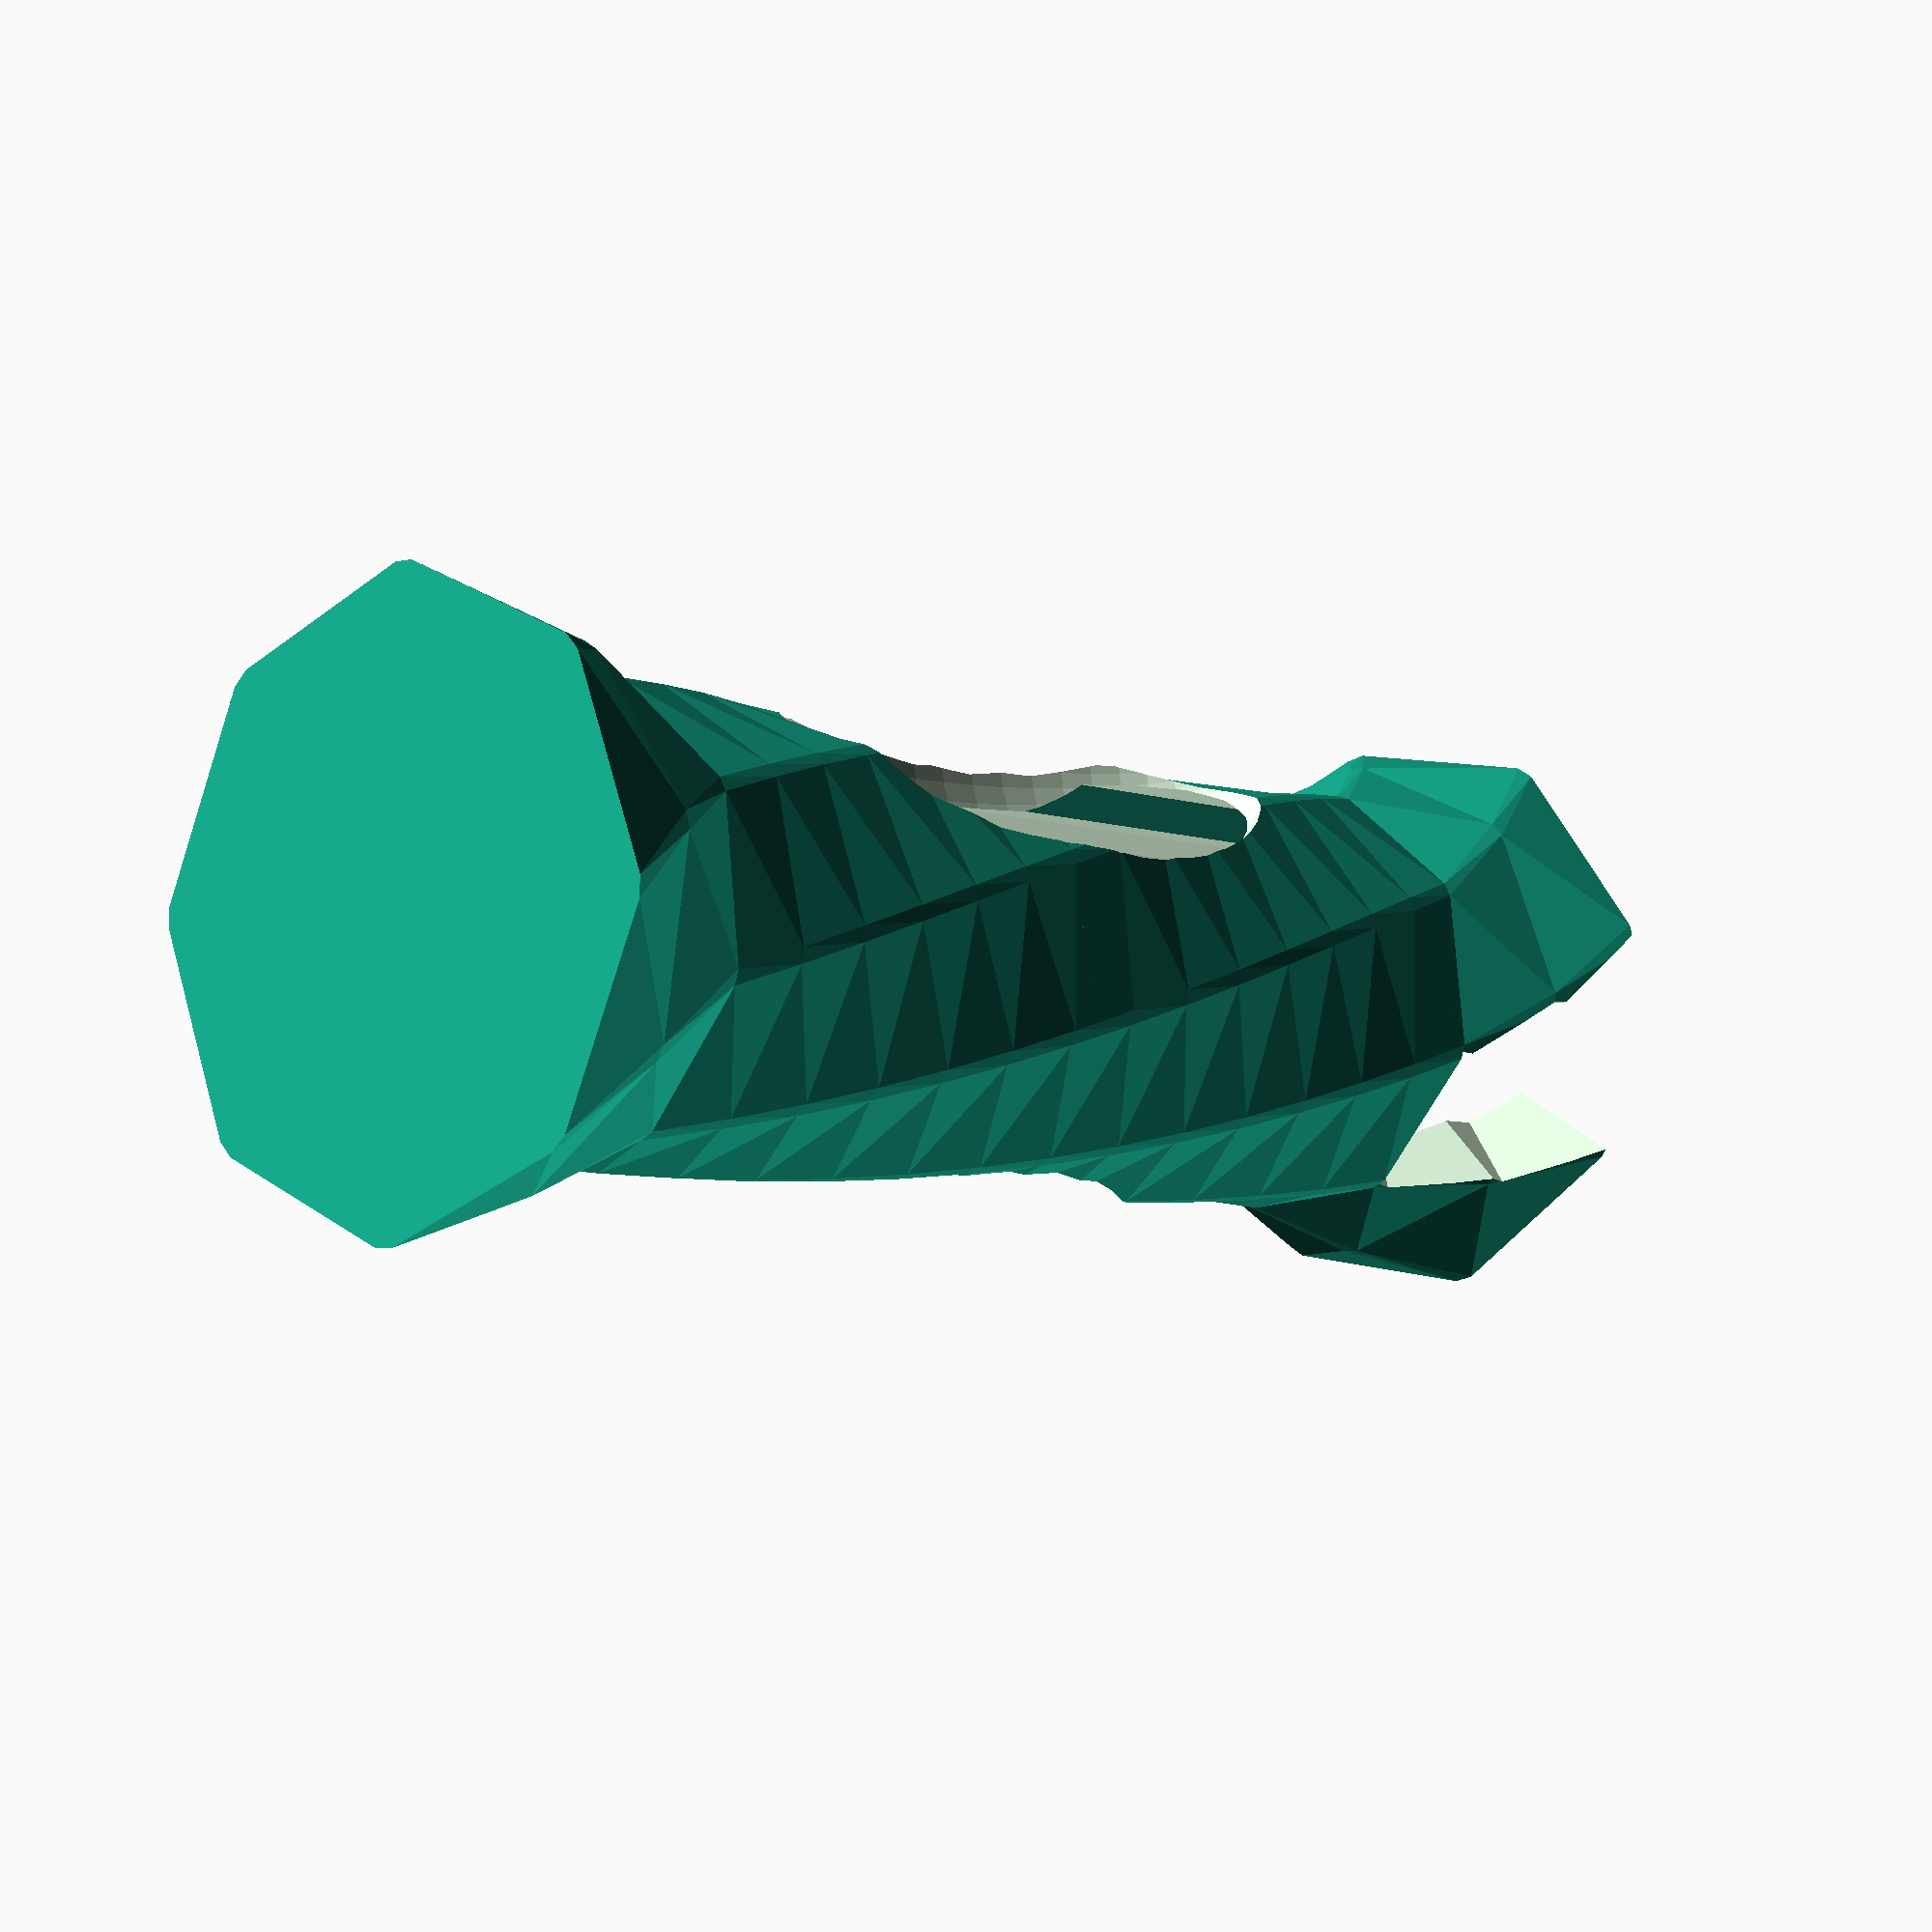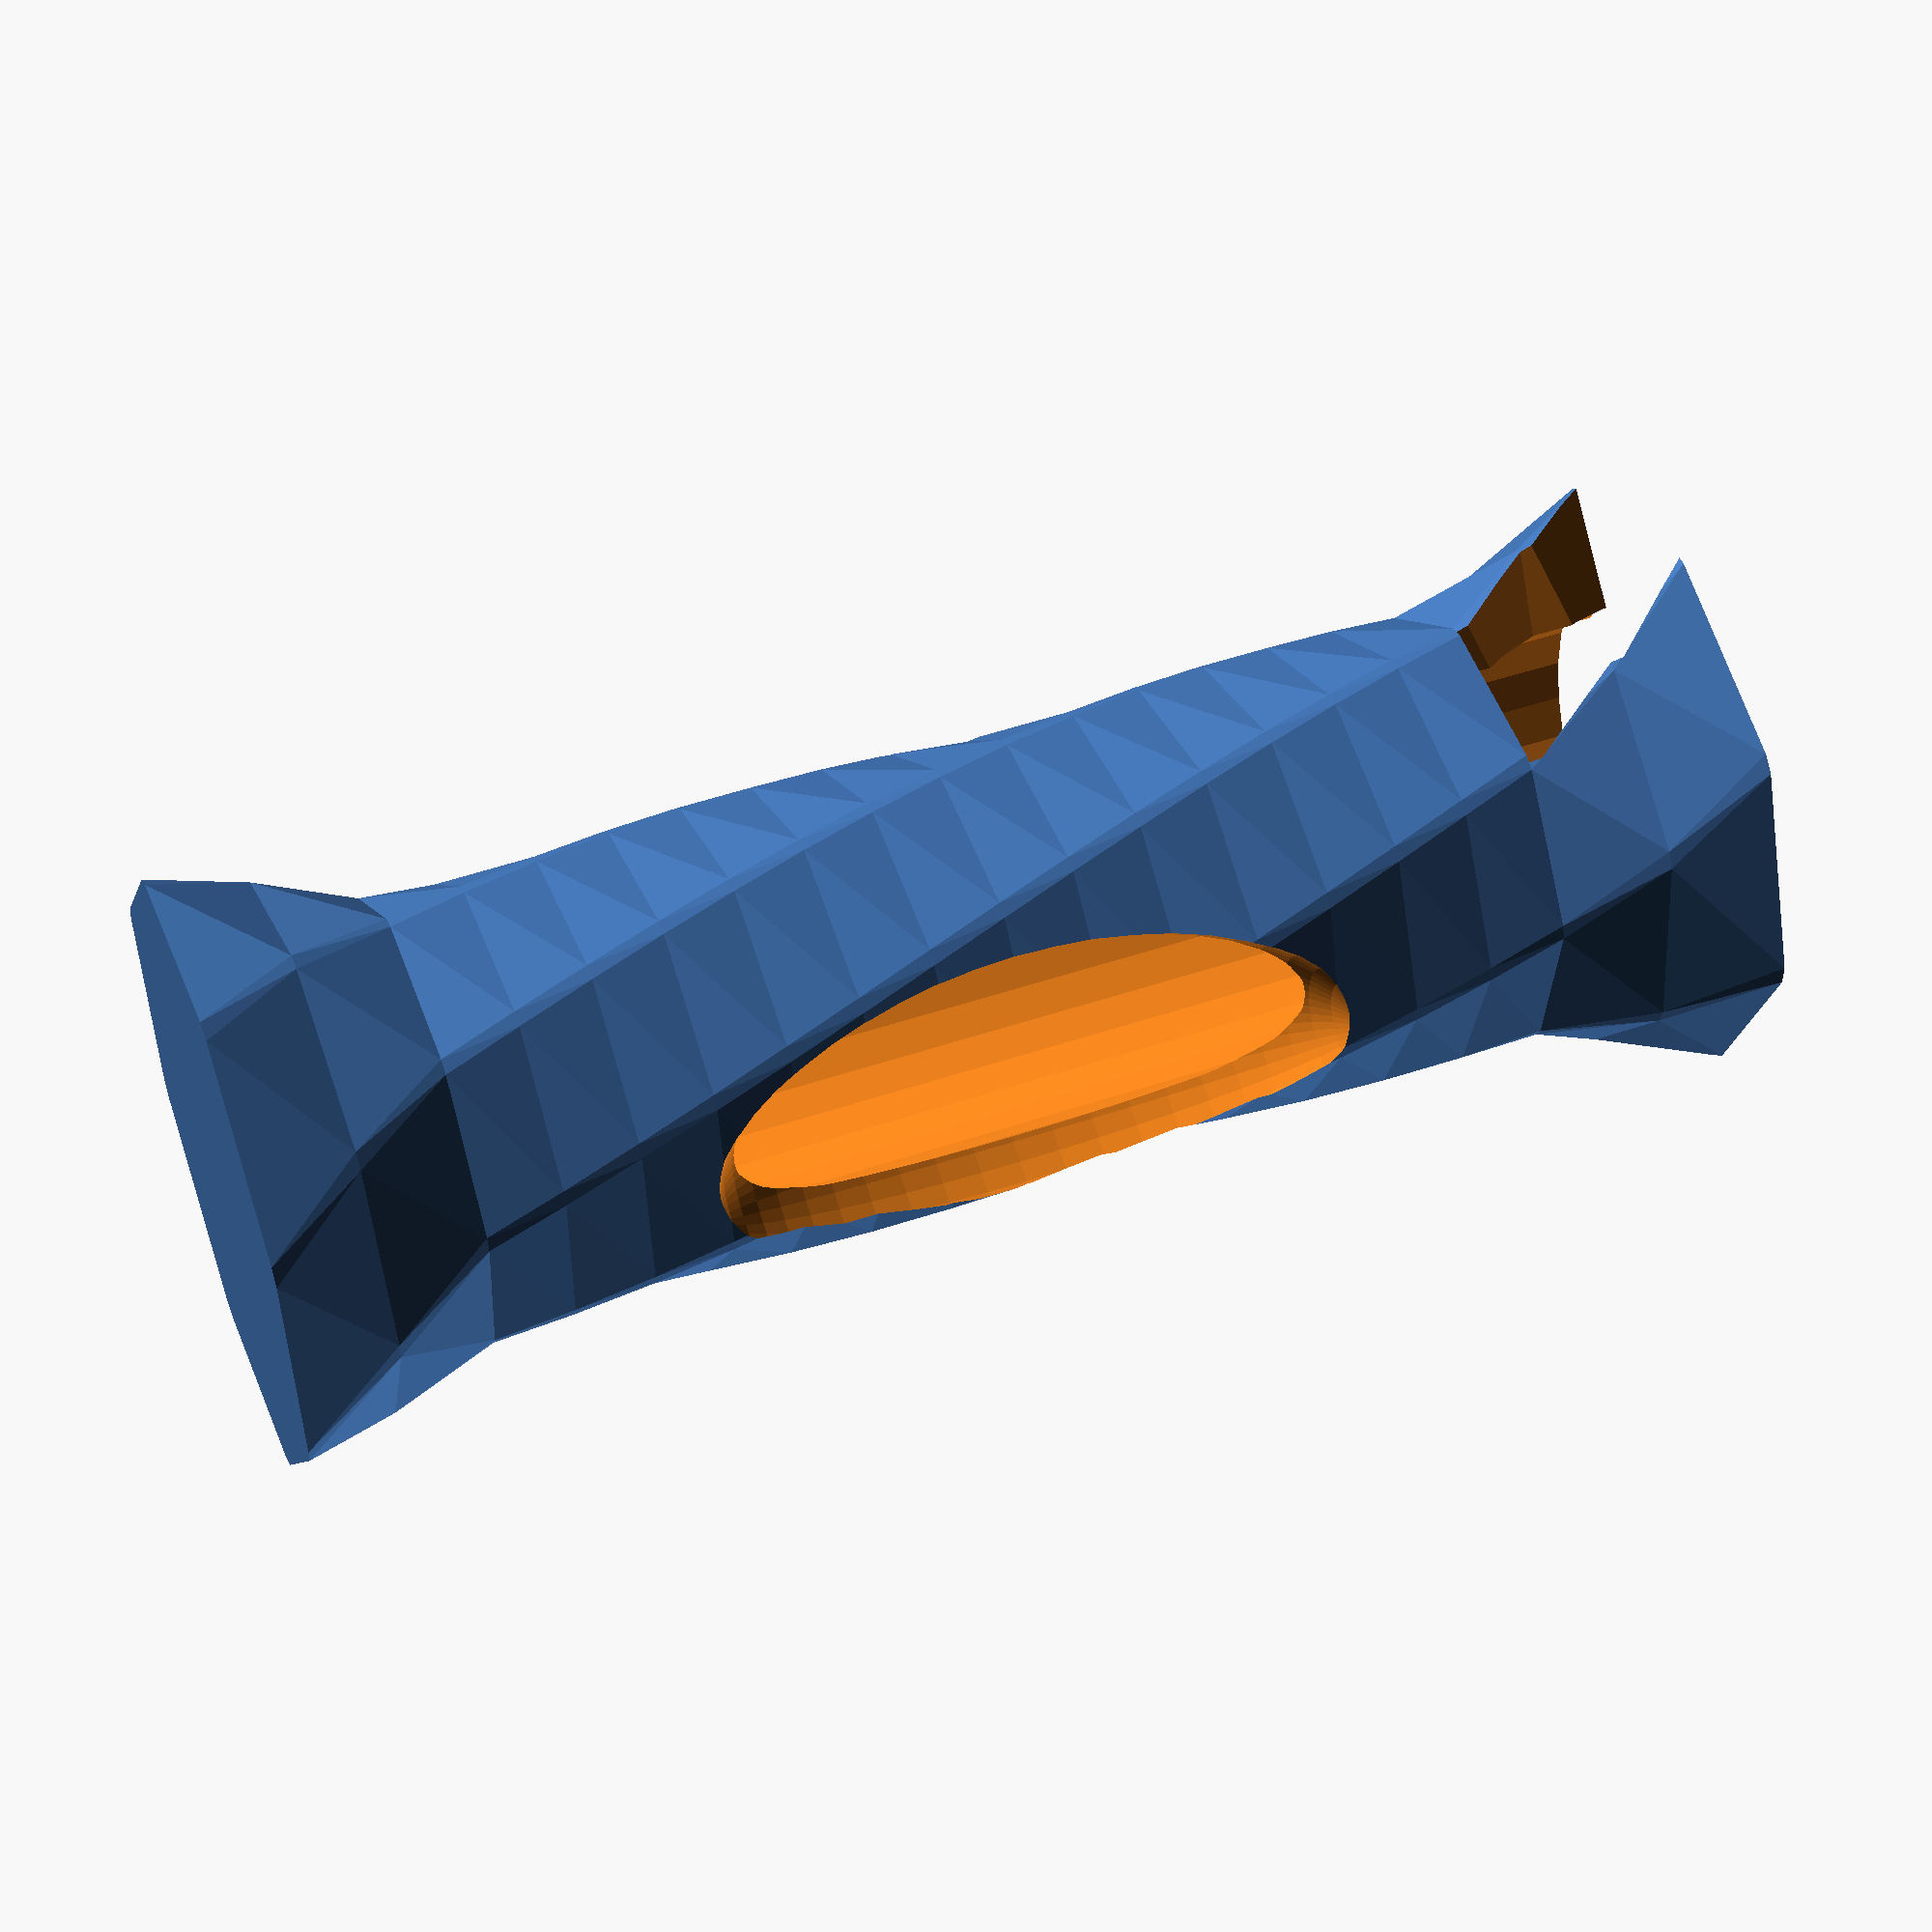
<openscad>
bottomtwist = 30;
middletwist = 90;
toptwist = 30;

totalslices = 20;

bottomheight = 15;
middleheight = 80;
topheight = 15;
totalheight = bottomheight + middleheight + topheight;

taper = .75;
outerradius = 26;
outerdist = 3.37849279448;
scaleval = outerradius/outerdist;

vapeheight = 110;
vaperadius = 12.75;
buttonheight = 60;
buttonradius = 15;

cutoutradius = 12;
cutoutoffset = 6;

function computeslices(maxslices,maxheight,height) = (maxslices/maxheight) * height;

module octagon(r = 0)
{
    offset(r) {
    polygon([[1+sqrt(2),1],[1,1+sqrt(2)],[-1,1+sqrt(2)],[-(1+sqrt(2)),1],[-(1+sqrt(2)),-1],[-1,-(1+sqrt(2))],[1,-(1+sqrt(2))],[1+sqrt(2),-1]]);
    }
}

module buttonchannel()
{
translate([0,0,totalheight-buttonheight+.5])
    rotate(90,00,0)
    difference()
    {
    cylinder(h=buttonheight,r=buttonradius);
    union()
    {
    translate([0,-buttonradius,-0.5])
    cube([buttonradius,buttonradius*2,buttonheight+1]);
    
    translate([-buttonradius-1,buttonradius/2,-0.5])
    cube([buttonradius+2,buttonradius/2,buttonheight+1]);

    translate([-buttonradius-1,-buttonradius,-0.5])
    cube([buttonradius+2,buttonradius/2,buttonheight+1]);
    }
}
}

difference()
{
union()
{
//bottom twist
linear_extrude(height = bottomheight,center = false, convexity = 10,twist = bottomtwist,slices = computeslices(totalslices,totalheight,bottomheight) , scale = taper)
scale([scaleval,scaleval,0])
octagon(.25); 

//middle
translate([0,0,bottomheight])
rotate([0,0,-bottomtwist])
linear_extrude(height = middleheight,center = false, convexity = 10,twist = middletwist,slices = computeslices(totalslices,totalheight,middleheight) , scale = 1)
scale([scaleval*taper,scaleval*taper,0])
octagon(.25);

difference(){
//top twist
translate([0,0,totalheight])
rotate([0,180,-bottomtwist-middletwist-toptwist])
linear_extrude(height = topheight,center = false, convexity = 10,twist = toptwist,slices = computeslices(totalslices,totalheight,topheight) , scale = taper)
scale([scaleval,scaleval,0])
octagon(.25);

translate([0,0,totalheight+0.1])
rotate([0,180,-bottomtwist-middletwist-toptwist])
linear_extrude(height = topheight+0.1,center = false, convexity = 10,twist = toptwist,slices = computeslices(totalslices,totalheight,topheight) , scale = taper)    
scale([scaleval+2,scaleval+2,0])
polygon([[1+sqrt(2),1],[1,1+sqrt(2)],[0,0]]);
}
}

union() {
translate([0,0,totalheight+1-vapeheight])
cylinder(h=vapeheight,r=vaperadius);

translate([0,cutoutradius+cutoutoffset,bottomheight+(middleheight/2)])
scale([1,1,2])
sphere(r = cutoutradius, $fn = 50);

translate([0,-cutoutradius-cutoutoffset,bottomheight+(middleheight/2)])
scale([1,1,2])
sphere(r = cutoutradius, $fn = 50);

buttonchannel();
}
}




</openscad>
<views>
elev=185.5 azim=336.0 roll=319.2 proj=p view=wireframe
elev=312.5 azim=277.5 roll=249.0 proj=p view=wireframe
</views>
